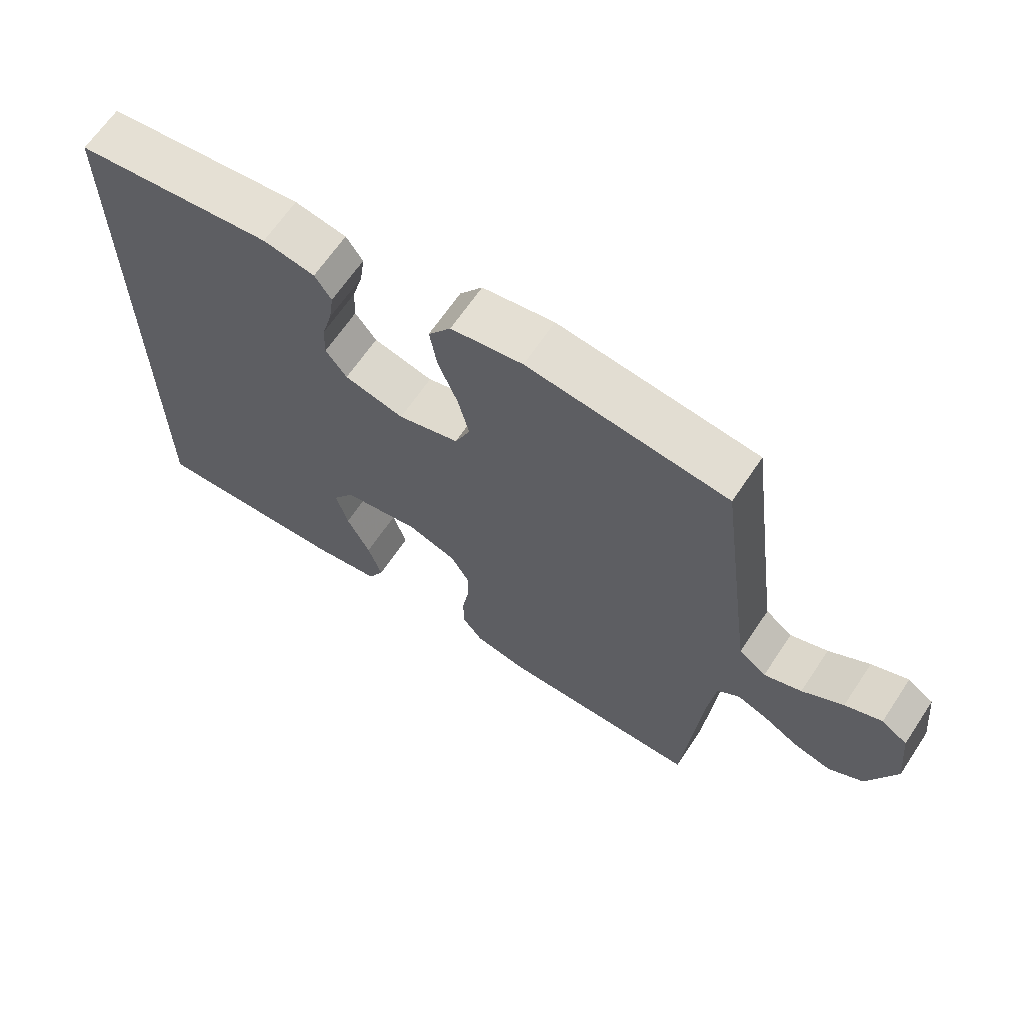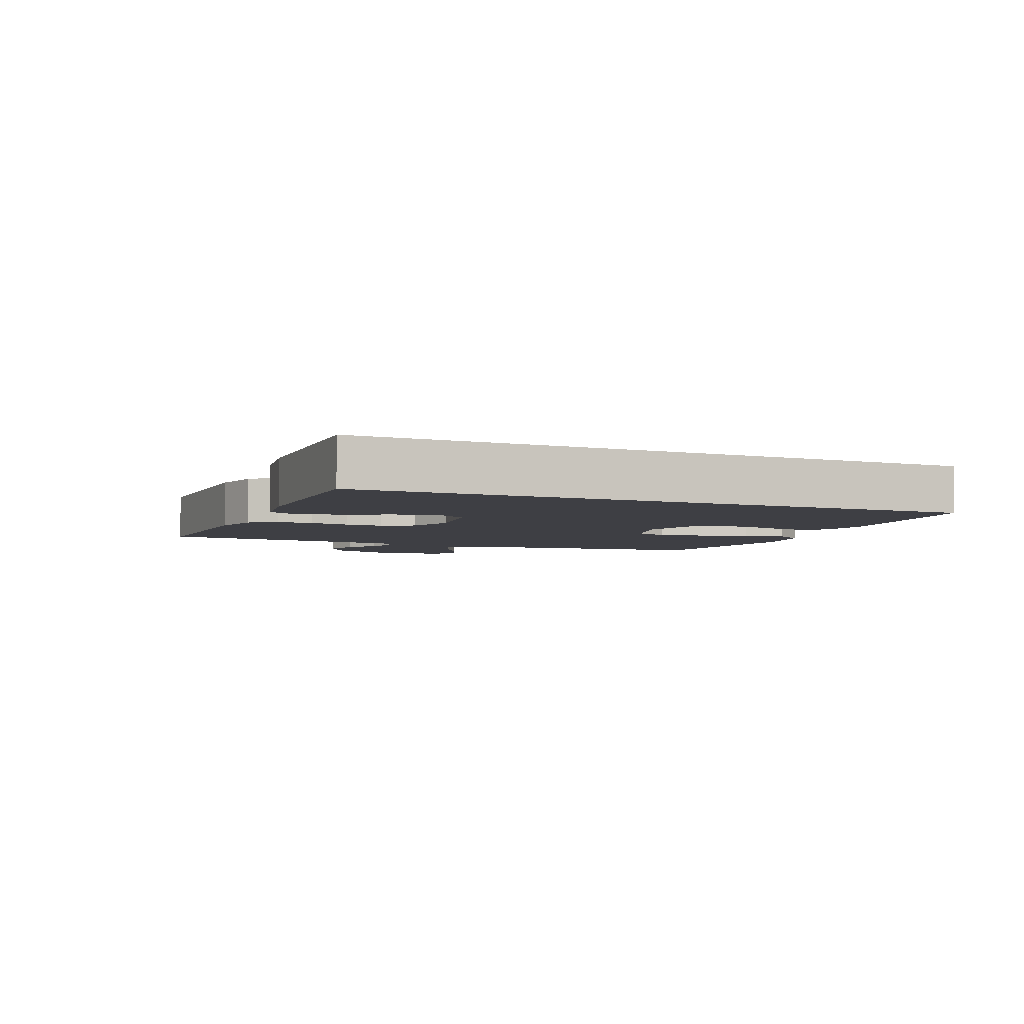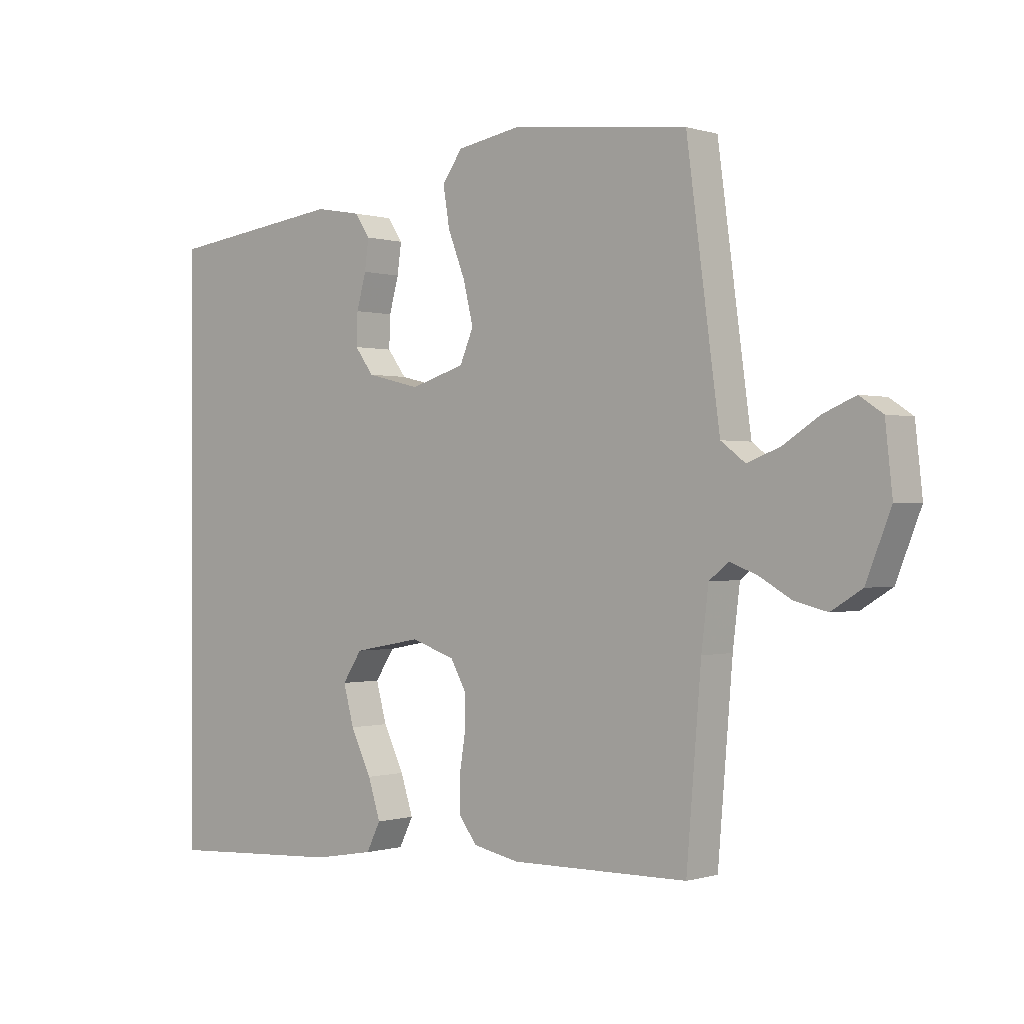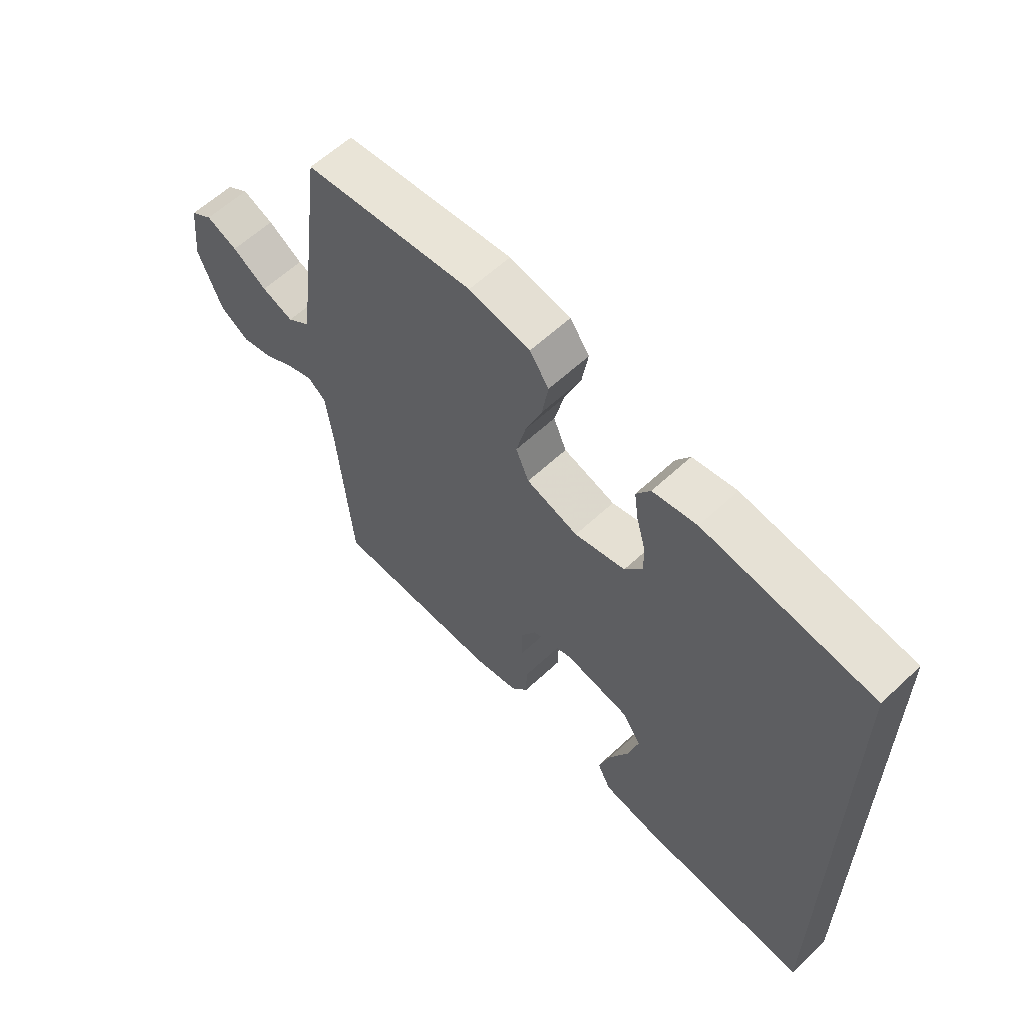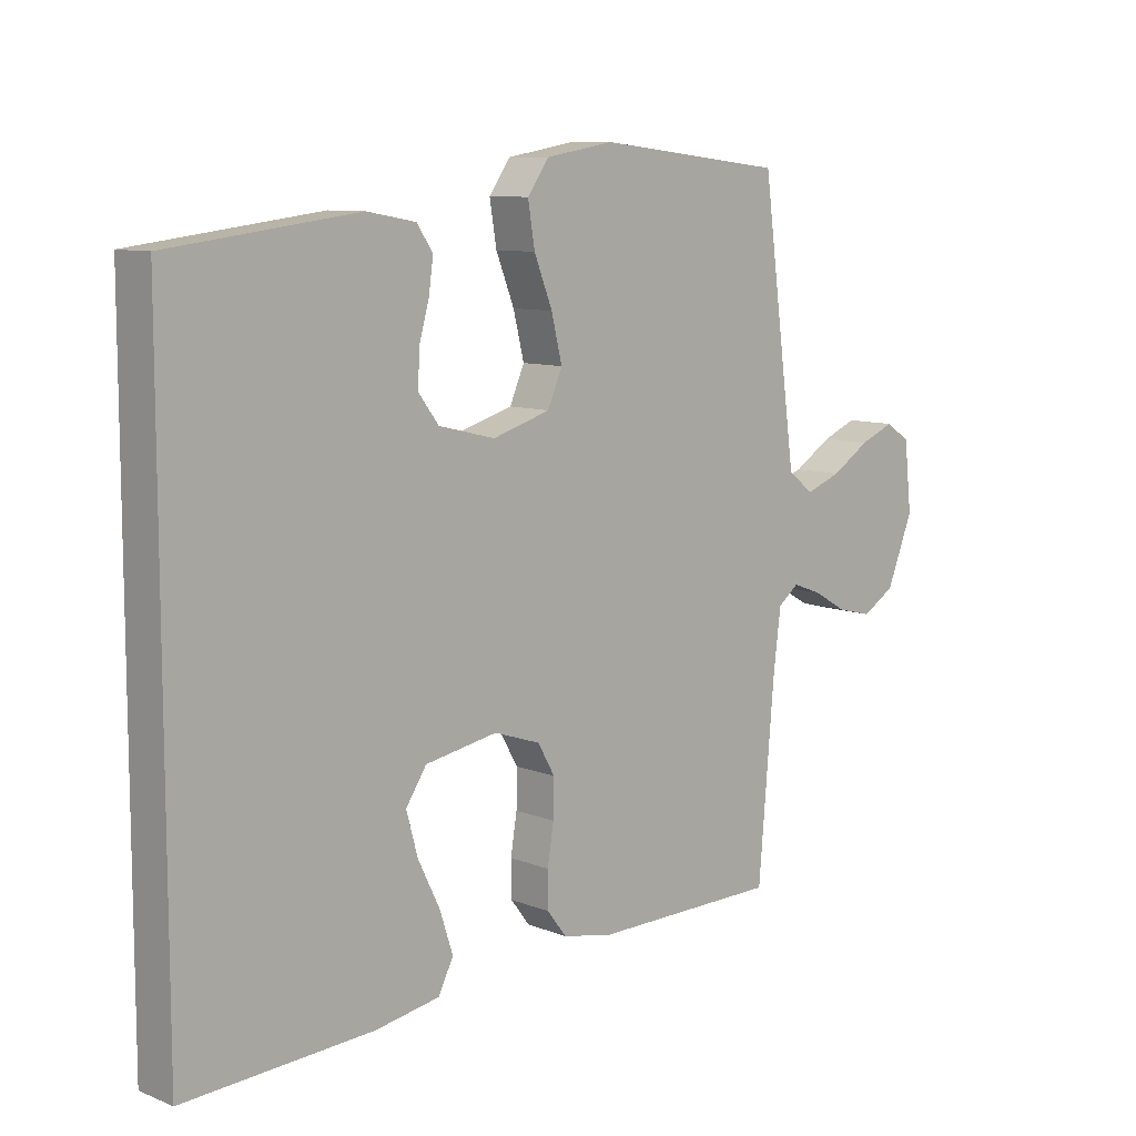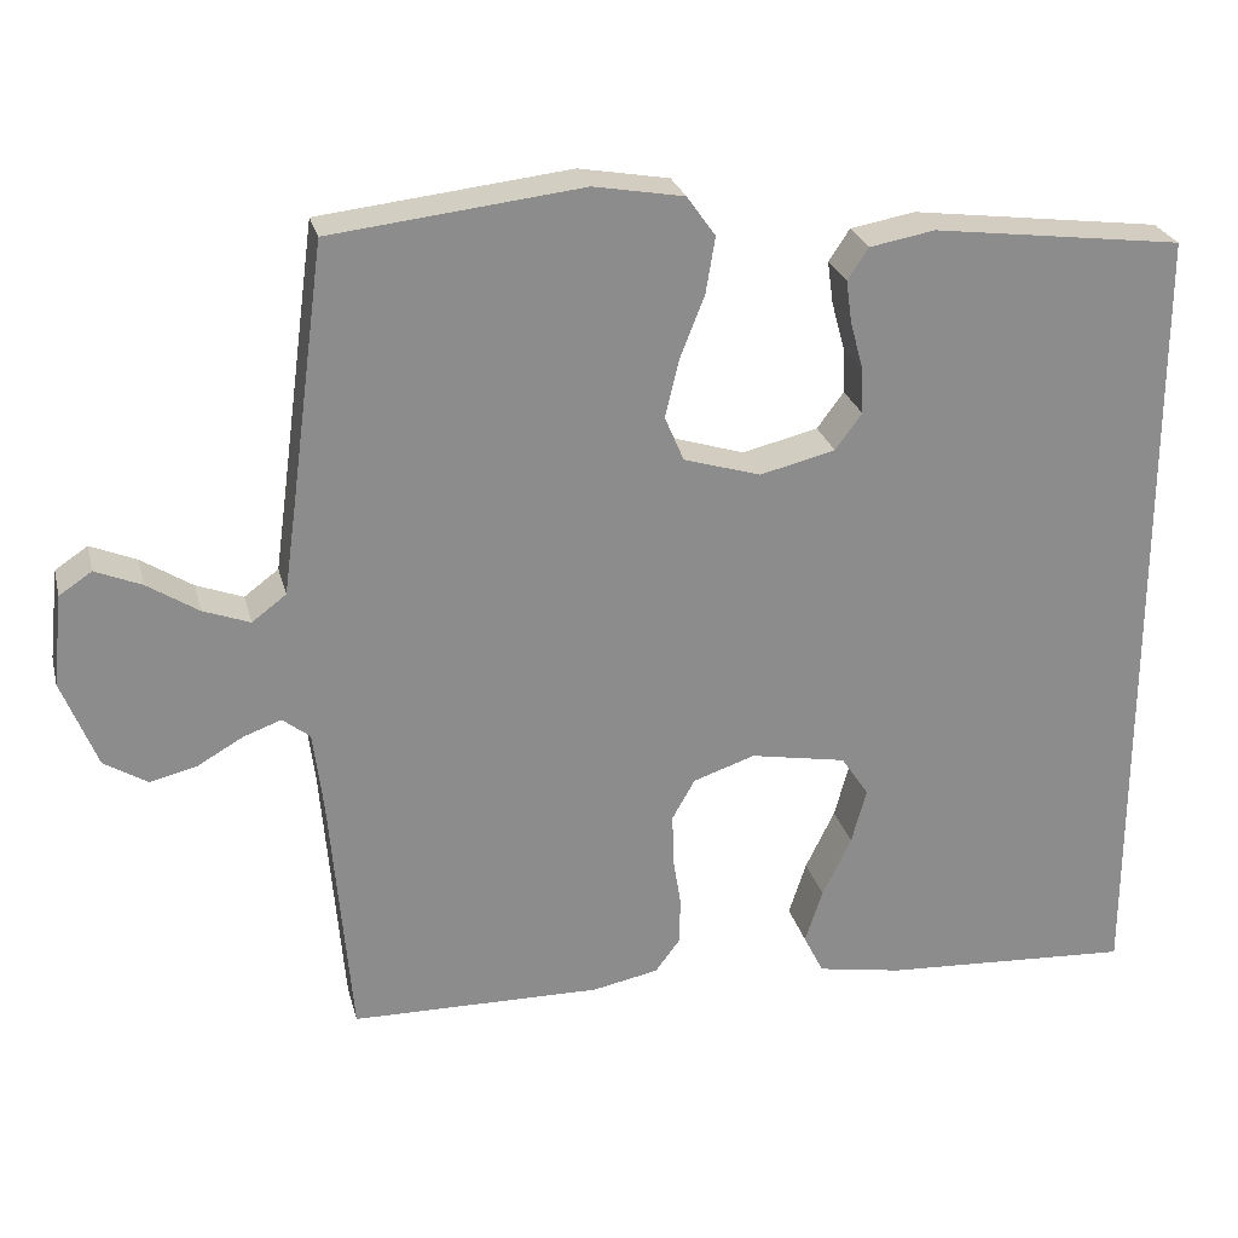
<metadata>
{"format":"obj","ext":"obj","renderer":"f3d","projection":"perspective","resolution":1024,"background":"white","views":[{"elev":65.5,"azim":33.8,"up":"+Z"},{"elev":-4.5,"azim":-114.2,"up":"+Y"},{"elev":-0.2,"azim":41.6,"up":"+Z"},{"elev":60.2,"azim":-133.7,"up":"+Z"},{"elev":9.3,"azim":-44.0,"up":"+Z"},{"elev":25.8,"azim":166.3,"up":"+Z"}]}
</metadata>
<code>
v -0.5 0.07 -0.554
v -0.5 0.07 0.416
v -0.2 0.07 0.454
v -0.122 0.07 0.44
v -0.097 0.07 0.402
v -0.104 0.07 0.351
v -0.12 0.07 0.293
v -0.122 0.07 0.239
v -0.09 0.07 0.196
v 0 0.07 0.174
v 0.092 0.07 0.202
v 0.115 0.07 0.256
v 0.098 0.07 0.326
v 0.069 0.07 0.4
v 0.058 0.07 0.467
v 0.092 0.07 0.515
v 0.2 0.07 0.534
v 0.5 0.07 0.5
v 0.54 0.07 0.2
v 0.556 0.07 0.083
v 0.597 0.07 0.052
v 0.653 0.07 0.073
v 0.714 0.07 0.112
v 0.769 0.07 0.135
v 0.808 0.07 0.109
v 0.82 0.07 0
v 0.778 0.07 -0.106
v 0.726 0.07 -0.138
v 0.67 0.07 -0.124
v 0.616 0.07 -0.093
v 0.57 0.07 -0.076
v 0.537 0.07 -0.102
v 0.525 0.07 -0.2
v 0.5 0.07 -0.5
v 0.2 0.07 -0.504
v 0.121 0.07 -0.488
v 0.091 0.07 -0.448
v 0.09 0.07 -0.391
v 0.1 0.07 -0.329
v 0.101 0.07 -0.27
v 0.074 0.07 -0.222
v 0 0.07 -0.197
v -0.115 0.07 -0.218
v -0.148 0.07 -0.268
v -0.13 0.07 -0.334
v -0.095 0.07 -0.406
v -0.074 0.07 -0.471
v -0.098 0.07 -0.519
v -0.2 0.07 -0.537
v -0.5 0 -0.554
v -0.5 0 0.416
v -0.2 0 0.454
v -0.122 0 0.44
v -0.097 0 0.402
v -0.104 0 0.351
v -0.12 0 0.293
v -0.122 0 0.239
v -0.09 0 0.196
v 0 0 0.174
v 0.092 0 0.202
v 0.115 0 0.256
v 0.098 0 0.326
v 0.069 0 0.4
v 0.058 0 0.467
v 0.092 0 0.515
v 0.2 0 0.534
v 0.5 0 0.5
v 0.54 0 0.2
v 0.556 0 0.083
v 0.597 0 0.052
v 0.653 0 0.073
v 0.714 0 0.112
v 0.769 0 0.135
v 0.808 0 0.109
v 0.82 0 0
v 0.778 0 -0.106
v 0.726 0 -0.138
v 0.67 0 -0.124
v 0.616 0 -0.093
v 0.57 0 -0.076
v 0.537 0 -0.102
v 0.525 0 -0.2
v 0.5 0 -0.5
v 0.2 0 -0.504
v 0.121 0 -0.488
v 0.091 0 -0.448
v 0.09 0 -0.391
v 0.1 0 -0.329
v 0.101 0 -0.27
v 0.074 0 -0.222
v 0 0 -0.197
v -0.115 0 -0.218
v -0.148 0 -0.268
v -0.13 0 -0.334
v -0.095 0 -0.406
v -0.074 0 -0.471
v -0.098 0 -0.519
v -0.2 0 -0.537
f 49 1 2
f 48 49 2
f 47 48 2
f 46 47 2
f 45 46 2
f 44 45 2
f 43 44 2 3
f 42 43 3
f 37 38 39
f 36 37 39
f 35 36 39
f 34 35 39
f 33 34 39
f 32 33 39 40
f 31 32 40 41
f 28 29 30
f 27 28 30
f 26 27 30
f 25 26 30
f 24 25 30
f 23 24 30
f 22 23 30
f 21 22 30 31
f 31 41 42
f 21 31 42
f 20 21 42
f 17 18 19
f 16 17 19
f 15 16 19
f 14 15 19
f 13 14 19
f 12 13 19 20
f 5 6 7
f 4 5 7
f 3 4 7
f 3 7 8
f 42 3 8
f 11 12 20 42
f 10 11 42
f 9 10 42
f 8 9 42
f 51 50 98
f 51 98 97
f 51 97 96
f 51 96 95
f 51 95 94
f 51 94 93
f 52 51 93 92
f 52 92 91
f 88 87 86
f 88 86 85
f 88 85 84
f 88 84 83
f 88 83 82
f 89 88 82 81
f 90 89 81 80
f 79 78 77
f 79 77 76
f 79 76 75
f 79 75 74
f 79 74 73
f 79 73 72
f 79 72 71
f 80 79 71 70
f 91 90 80
f 91 80 70
f 91 70 69
f 68 67 66
f 68 66 65
f 68 65 64
f 68 64 63
f 68 63 62
f 69 68 62 61
f 56 55 54
f 56 54 53
f 56 53 52
f 57 56 52
f 57 52 91
f 91 69 61 60
f 91 60 59
f 91 59 58
f 91 58 57
f 1 50 51 2
f 2 51 52 3
f 3 52 53 4
f 4 53 54 5
f 5 54 55 6
f 6 55 56 7
f 7 56 57 8
f 8 57 58 9
f 9 58 59 10
f 10 59 60 11
f 11 60 61 12
f 12 61 62 13
f 13 62 63 14
f 14 63 64 15
f 15 64 65 16
f 16 65 66 17
f 17 66 67 18
f 18 67 68 19
f 19 68 69 20
f 20 69 70 21
f 21 70 71 22
f 22 71 72 23
f 23 72 73 24
f 24 73 74 25
f 25 74 75 26
f 26 75 76 27
f 27 76 77 28
f 28 77 78 29
f 29 78 79 30
f 30 79 80 31
f 31 80 81 32
f 32 81 82 33
f 33 82 83 34
f 34 83 84 35
f 35 84 85 36
f 36 85 86 37
f 37 86 87 38
f 38 87 88 39
f 39 88 89 40
f 40 89 90 41
f 41 90 91 42
f 42 91 92 43
f 43 92 93 44
f 44 93 94 45
f 45 94 95 46
f 46 95 96 47
f 47 96 97 48
f 48 97 98 49
f 49 98 50 1

</code>
